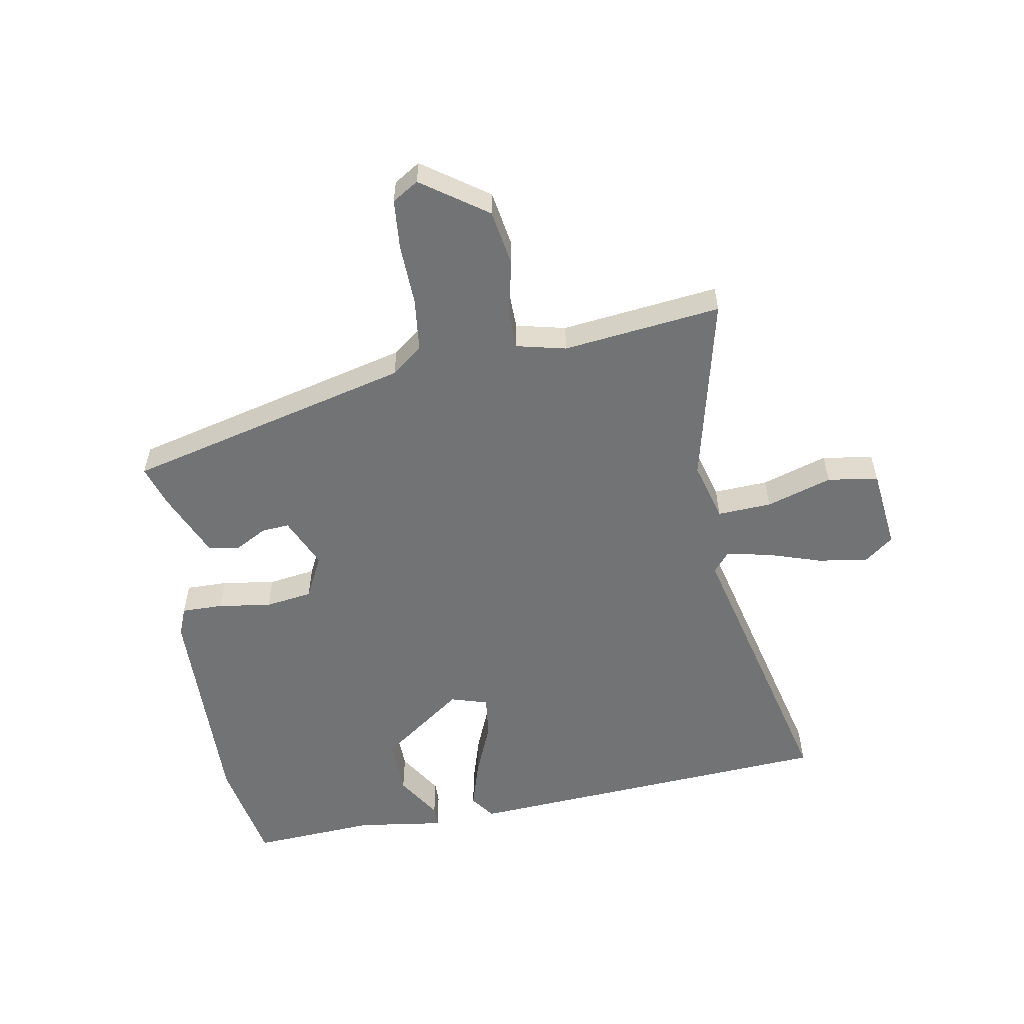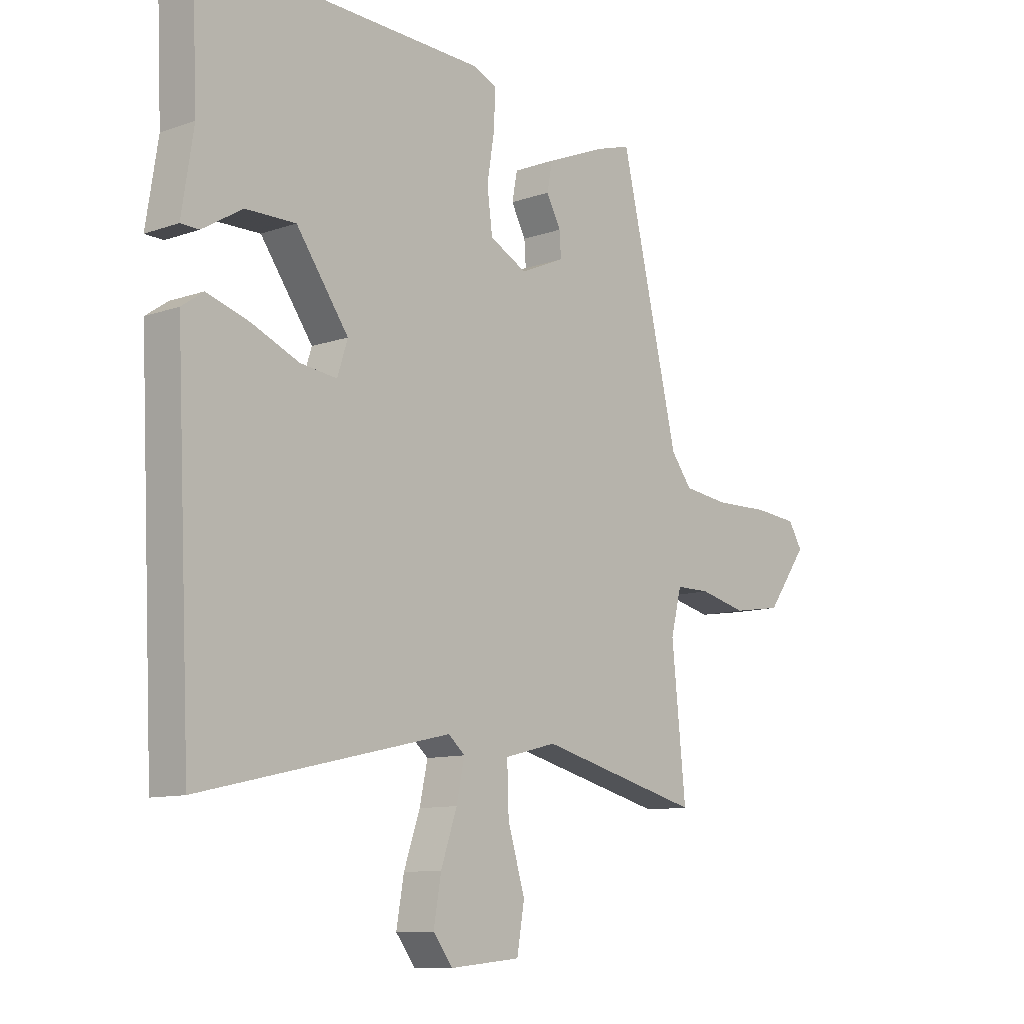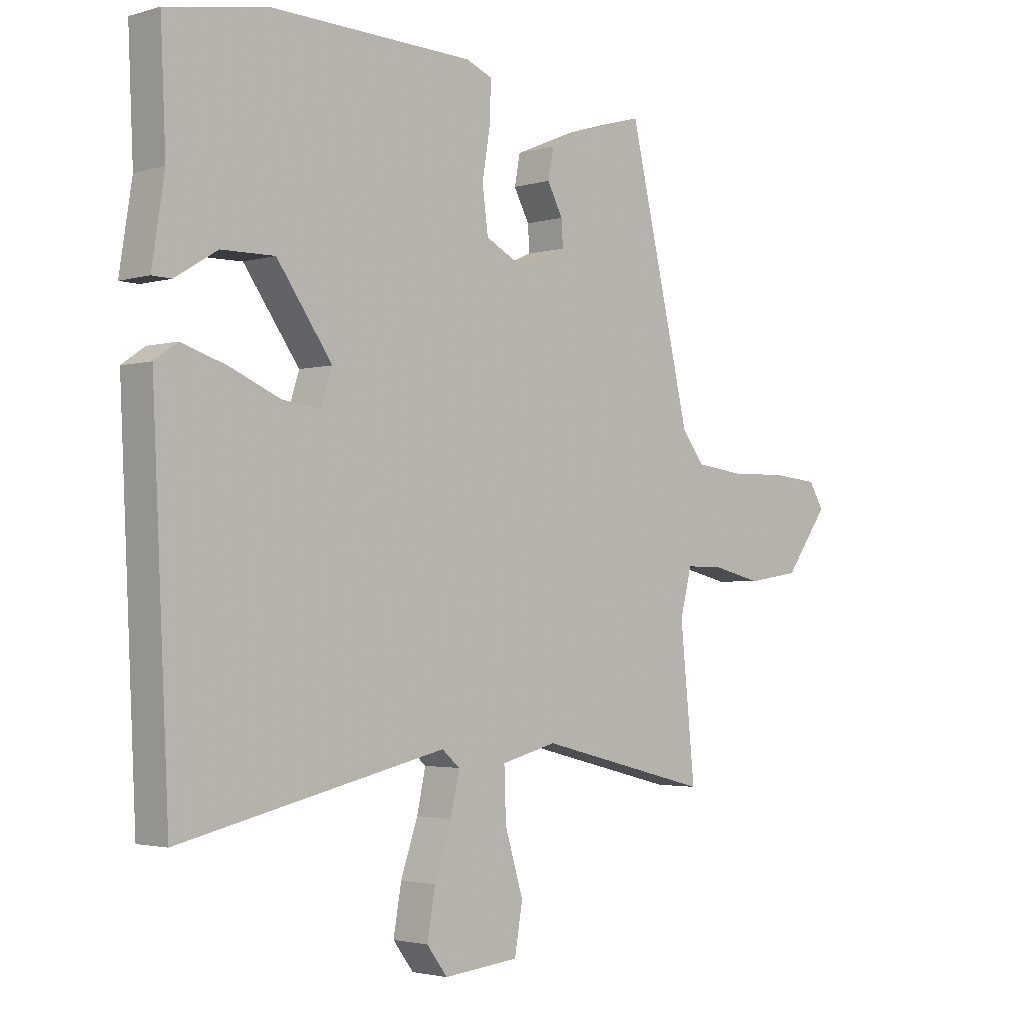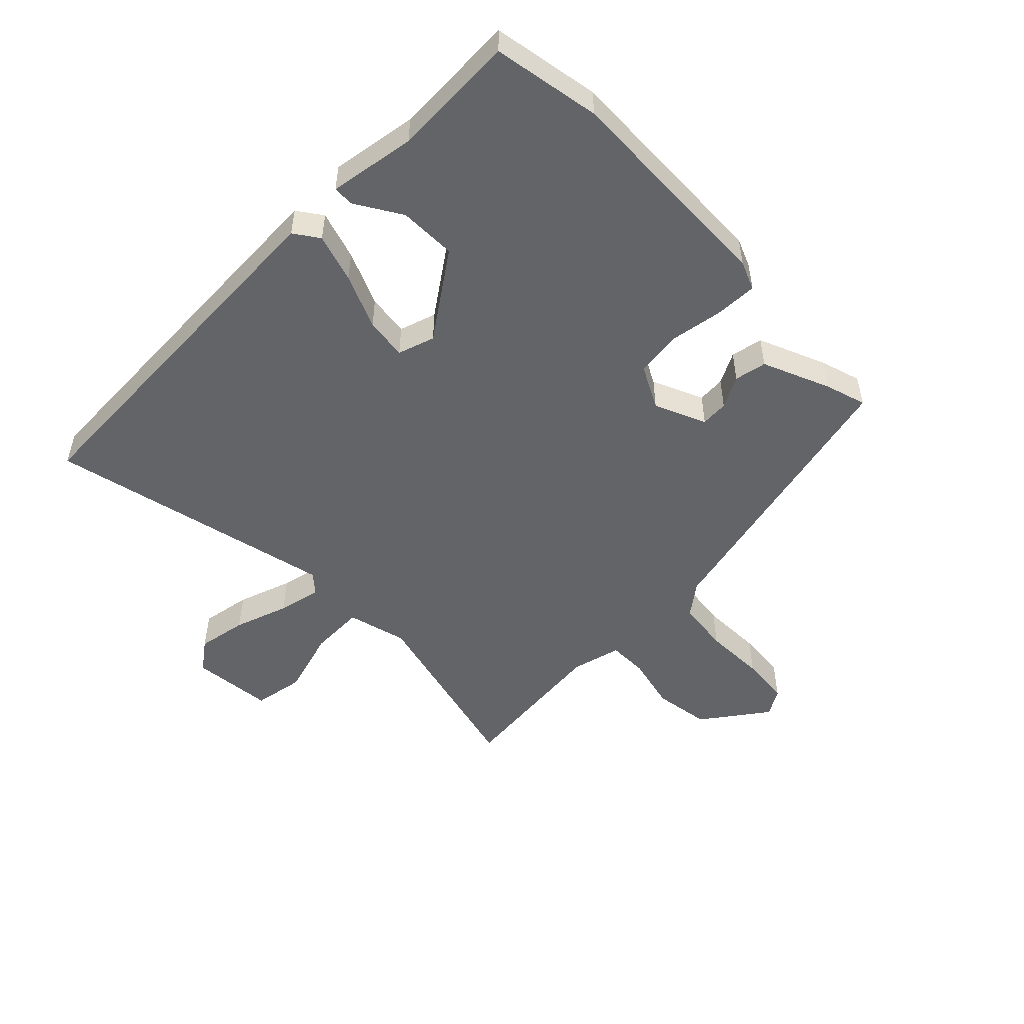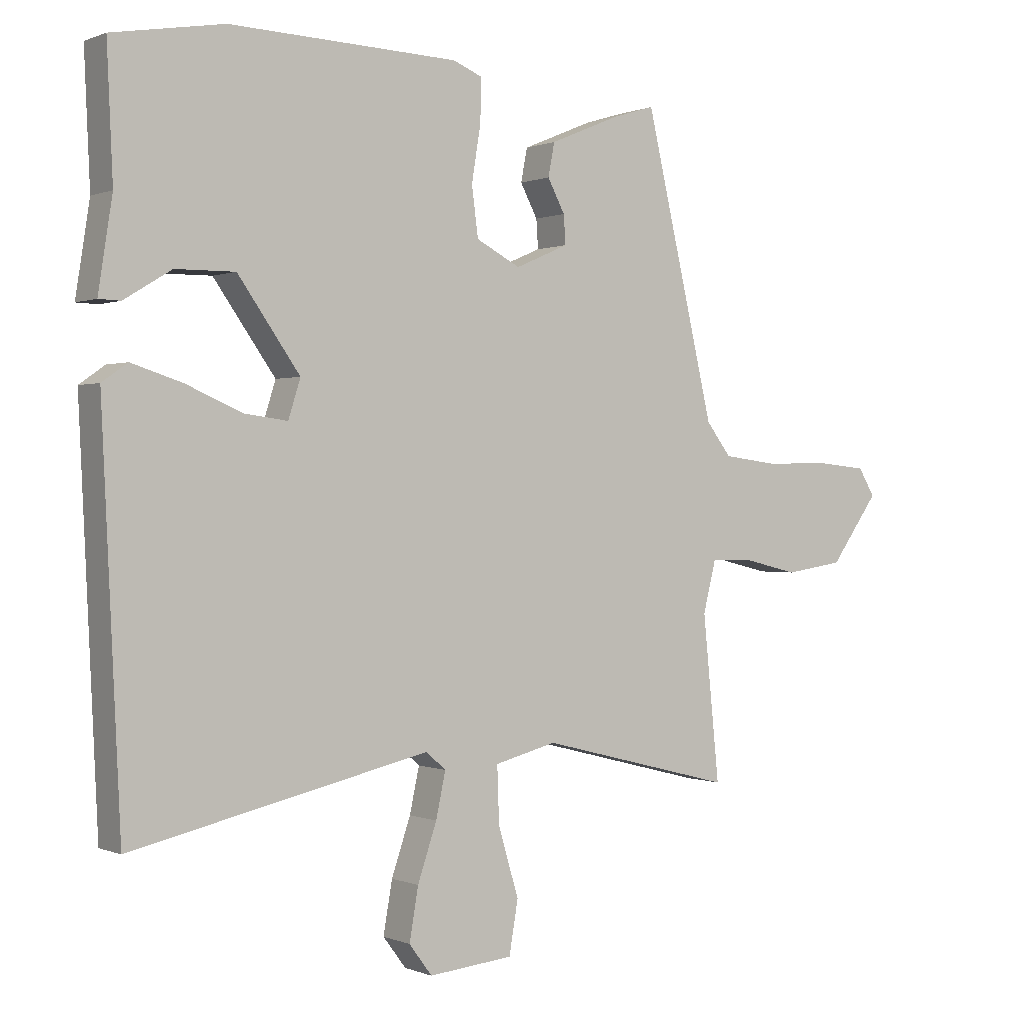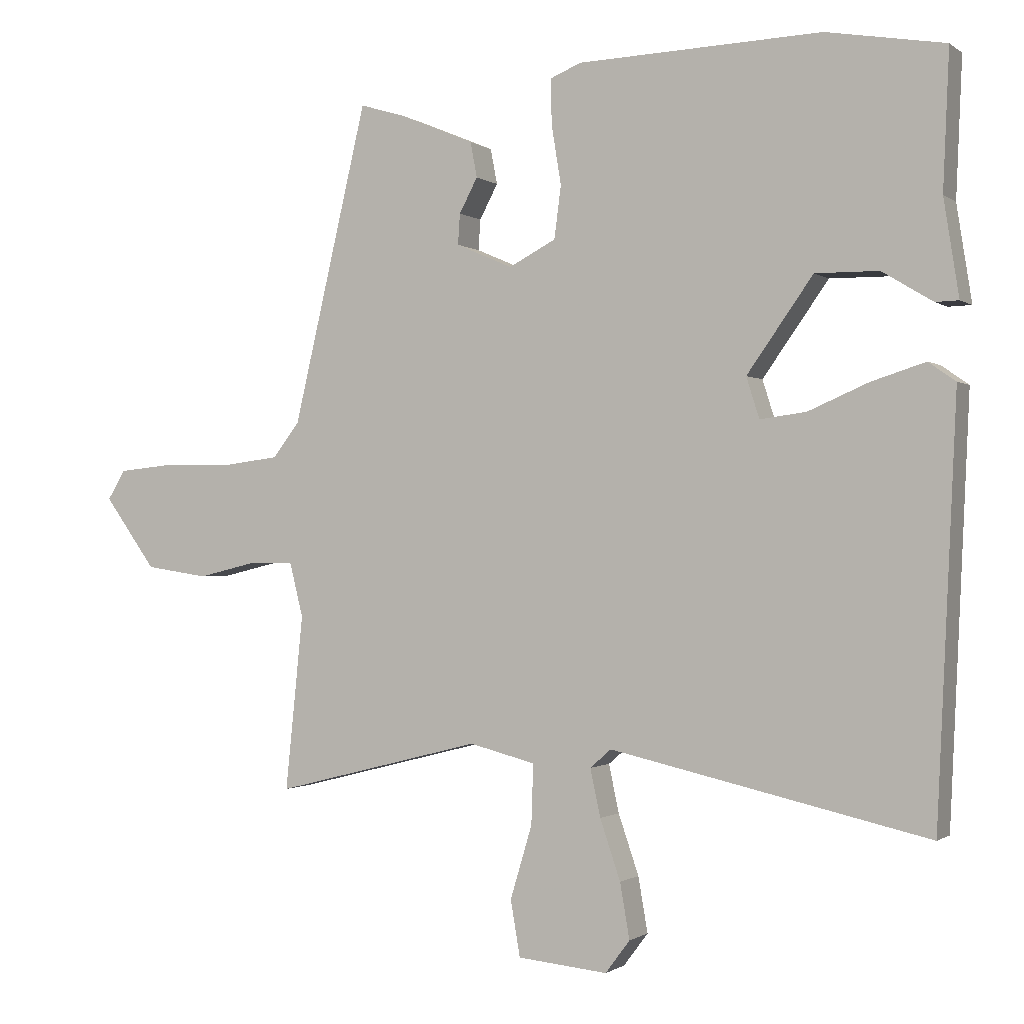
<metadata>
{"format":"obj","ext":"obj","renderer":"f3d","projection":"perspective","resolution":1024,"background":"white","views":[{"elev":-55.9,"azim":100.9,"up":"+Y"},{"elev":-10.3,"azim":-48.1,"up":"+Z"},{"elev":-2.5,"azim":-44.2,"up":"+Z"},{"elev":-51.2,"azim":-45.3,"up":"+Y"},{"elev":0.3,"azim":-34.1,"up":"+Z"},{"elev":-0.9,"azim":-155.7,"up":"+Z"}]}
</metadata>
<code>
v 0.478 0.07 -0.535
v 0.173 0.07 -0.458
v 0.076 0.07 -0.483
v 0.079 0.07 -0.571
v 0.111 0.07 -0.678
v 0.097 0.07 -0.76
v -0.035 0.07 -0.773
v -0.071 0.07 -0.725
v -0.057 0.07 -0.644
v -0.027 0.07 -0.556
v -0.012 0.07 -0.486
v -0.043 0.07 -0.459
v -0.509 0.07 -0.565
v -0.538 0.07 0.044
v -0.498 0.07 0.072
v -0.419 0.07 0.047
v -0.331 0.07 0.009
v -0.263 0.07 0
v -0.244 0.07 0.06
v -0.341 0.07 0.197
v -0.434 0.07 0.196
v -0.508 0.07 0.151
v -0.542 0.07 0.152
v -0.52 0.07 0.293
v -0.529 0.07 0.495
v -0.355 0.07 0.525
v 0.003 0.07 0.512
v 0.049 0.07 0.493
v 0.047 0.07 0.426
v 0.033 0.07 0.34
v 0.043 0.07 0.263
v 0.112 0.07 0.227
v 0.195 0.07 0.263
v 0.192 0.07 0.308
v 0.165 0.07 0.359
v 0.175 0.07 0.411
v 0.285 0.07 0.457
v 0.351 0.07 0.477
v 0.46 0.07 0.011
v 0.499 0.07 -0.04
v 0.585 0.07 -0.051
v 0.685 0.07 -0.049
v 0.766 0.07 -0.057
v 0.792 0.07 -0.1
v 0.716 0.07 -0.205
v 0.624 0.07 -0.219
v 0.536 0.07 -0.198
v 0.472 0.07 -0.198
v 0.452 0.07 -0.278
v 0.478 0 -0.535
v 0.173 0 -0.458
v 0.076 0 -0.483
v 0.079 0 -0.571
v 0.111 0 -0.678
v 0.097 0 -0.76
v -0.035 0 -0.773
v -0.071 0 -0.725
v -0.057 0 -0.644
v -0.027 0 -0.556
v -0.012 0 -0.486
v -0.043 0 -0.459
v -0.509 0 -0.565
v -0.538 0 0.044
v -0.498 0 0.072
v -0.419 0 0.047
v -0.331 0 0.009
v -0.263 0 0
v -0.244 0 0.06
v -0.341 0 0.197
v -0.434 0 0.196
v -0.508 0 0.151
v -0.542 0 0.152
v -0.52 0 0.293
v -0.529 0 0.495
v -0.355 0 0.525
v 0.003 0 0.512
v 0.049 0 0.493
v 0.047 0 0.426
v 0.033 0 0.34
v 0.043 0 0.263
v 0.112 0 0.227
v 0.195 0 0.263
v 0.192 0 0.308
v 0.165 0 0.359
v 0.175 0 0.411
v 0.285 0 0.457
v 0.351 0 0.477
v 0.46 0 0.011
v 0.499 0 -0.04
v 0.585 0 -0.051
v 0.685 0 -0.049
v 0.766 0 -0.057
v 0.792 0 -0.1
v 0.716 0 -0.205
v 0.624 0 -0.219
v 0.536 0 -0.198
v 0.472 0 -0.198
v 0.452 0 -0.278
f 44 45 46 47
f 44 47 48
f 41 42 43 44
f 40 41 44 48
f 39 40 48 49
f 37 38 39 49
f 34 35 36 37
f 33 34 37 49
f 27 28 29 30
f 27 30 31
f 24 25 26 27
f 24 27 31
f 21 22 23 24
f 20 21 24 31
f 19 20 31 32
f 14 15 16 17
f 12 13 14 17
f 11 12 17 18
f 7 8 9 10
f 7 10 11
f 4 5 6 7
f 3 4 7 11
f 2 3 11 18
f 19 32 33 49
f 18 19 49
f 1 2 18 49
f 96 95 94 93
f 97 96 93
f 93 92 91 90
f 97 93 90 89
f 98 97 89 88
f 98 88 87 86
f 86 85 84 83
f 98 86 83 82
f 79 78 77 76
f 80 79 76
f 76 75 74 73
f 80 76 73
f 73 72 71 70
f 80 73 70 69
f 81 80 69 68
f 66 65 64 63
f 66 63 62 61
f 67 66 61 60
f 59 58 57 56
f 60 59 56
f 56 55 54 53
f 60 56 53 52
f 67 60 52 51
f 98 82 81 68
f 98 68 67
f 98 67 51 50
f 1 50 51 2
f 2 51 52 3
f 3 52 53 4
f 4 53 54 5
f 5 54 55 6
f 6 55 56 7
f 7 56 57 8
f 8 57 58 9
f 9 58 59 10
f 10 59 60 11
f 11 60 61 12
f 12 61 62 13
f 13 62 63 14
f 14 63 64 15
f 15 64 65 16
f 16 65 66 17
f 17 66 67 18
f 18 67 68 19
f 19 68 69 20
f 20 69 70 21
f 21 70 71 22
f 22 71 72 23
f 23 72 73 24
f 24 73 74 25
f 25 74 75 26
f 26 75 76 27
f 27 76 77 28
f 28 77 78 29
f 29 78 79 30
f 30 79 80 31
f 31 80 81 32
f 32 81 82 33
f 33 82 83 34
f 34 83 84 35
f 35 84 85 36
f 36 85 86 37
f 37 86 87 38
f 38 87 88 39
f 39 88 89 40
f 40 89 90 41
f 41 90 91 42
f 42 91 92 43
f 43 92 93 44
f 44 93 94 45
f 45 94 95 46
f 46 95 96 47
f 47 96 97 48
f 48 97 98 49
f 49 98 50 1

</code>
